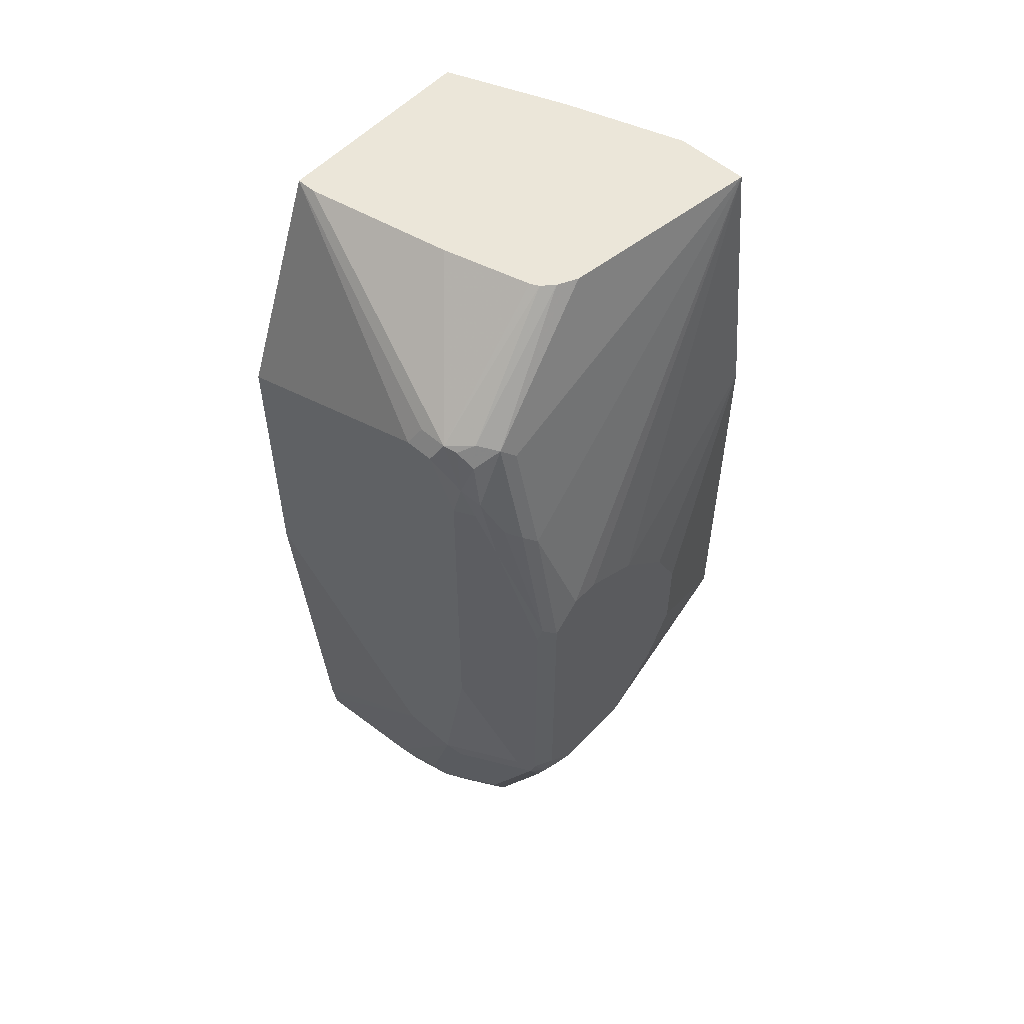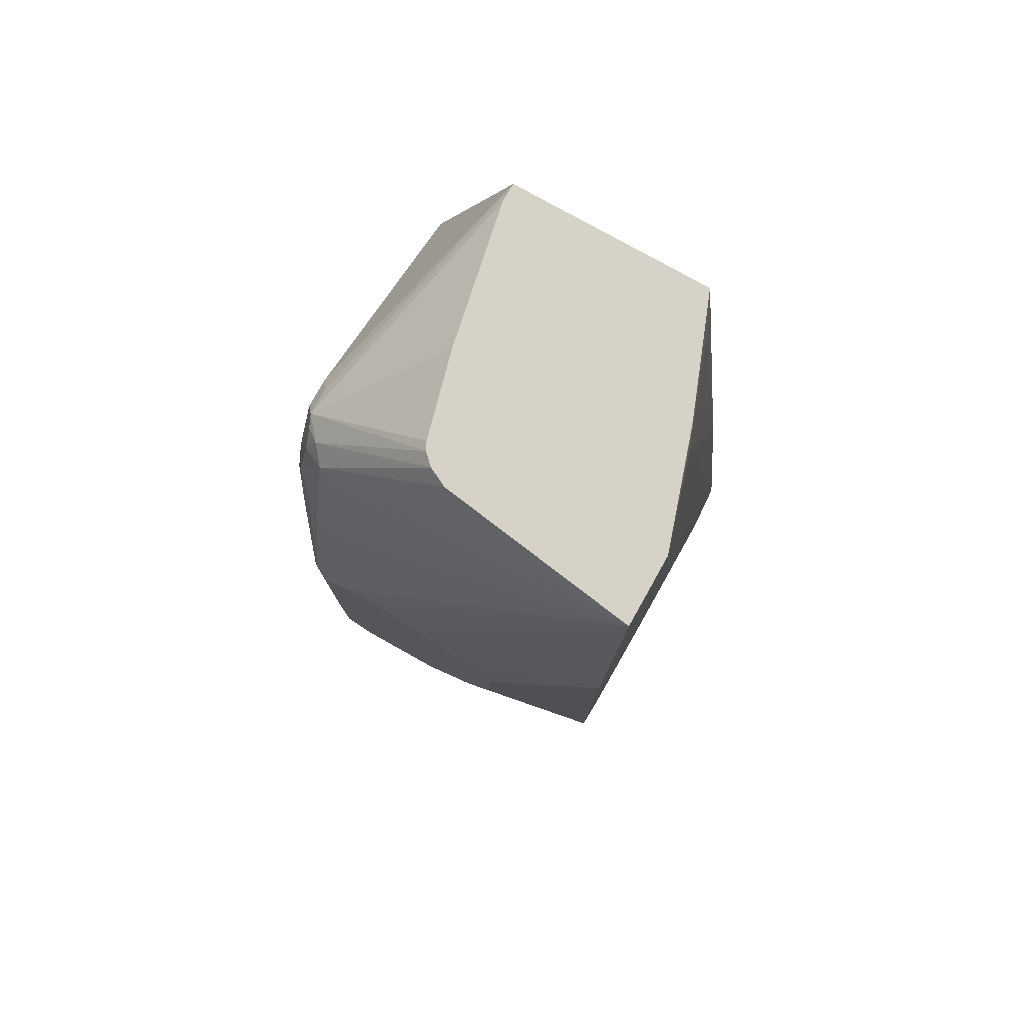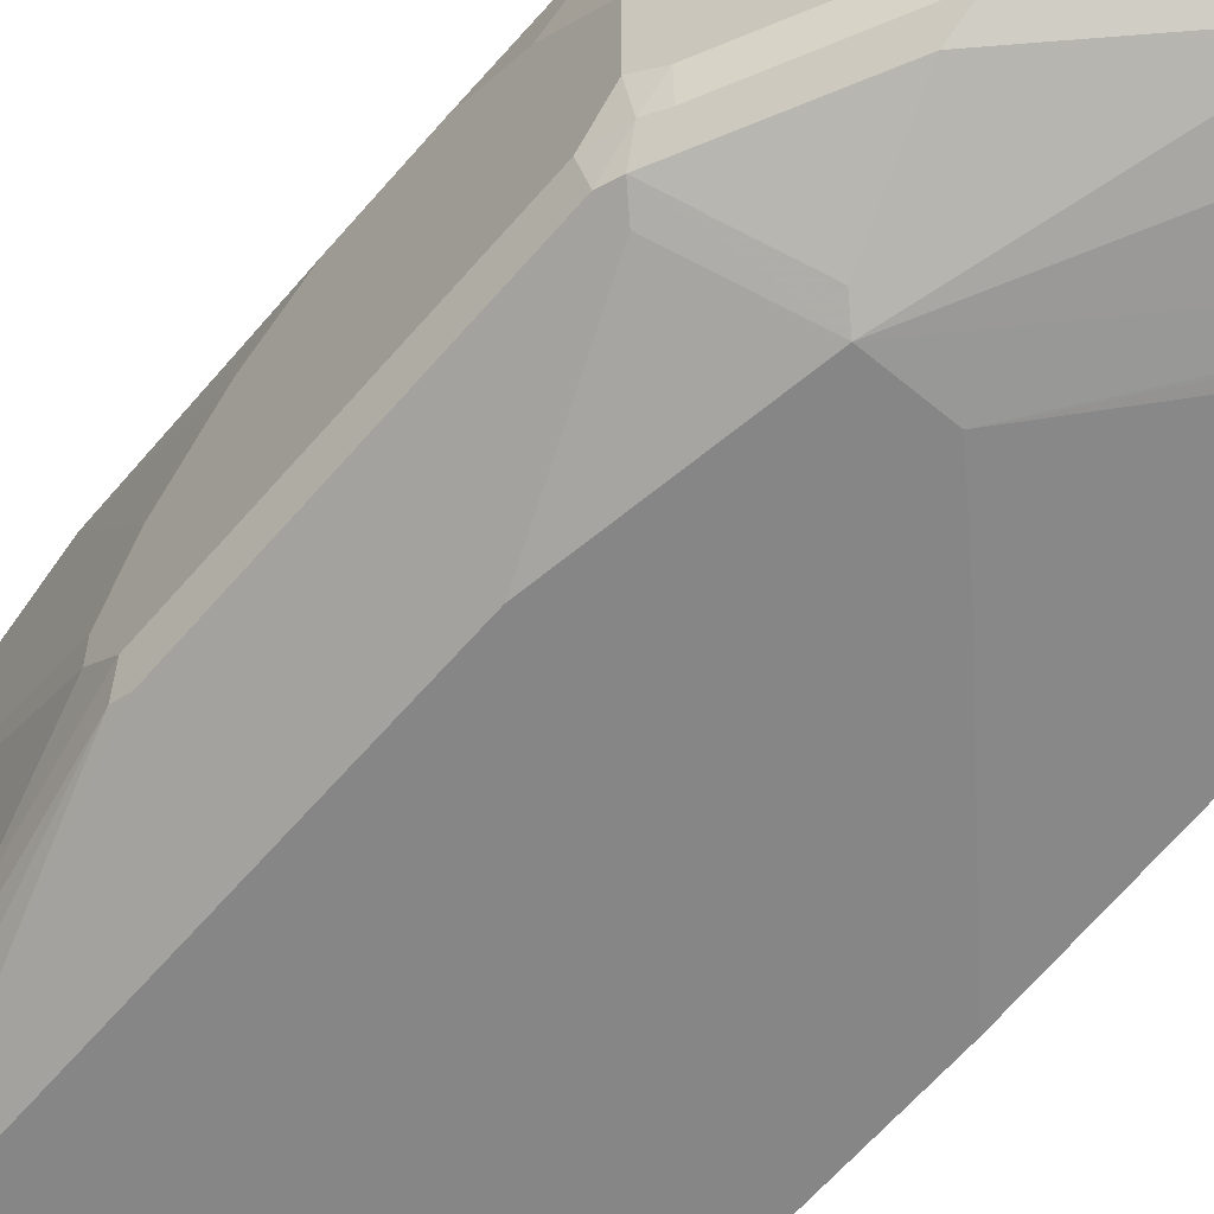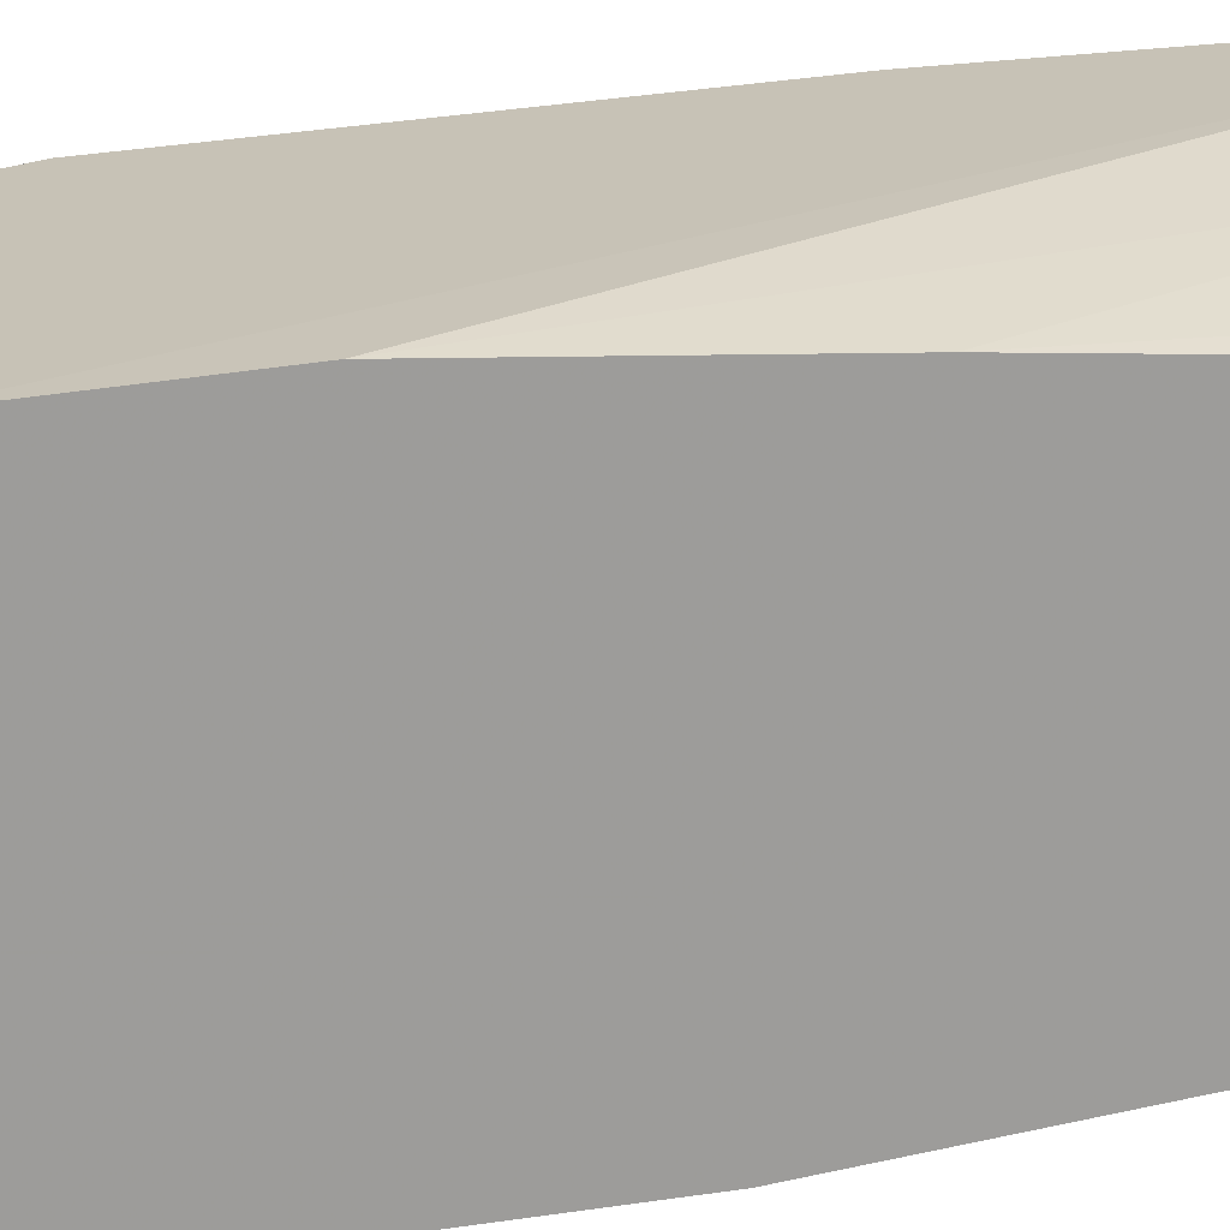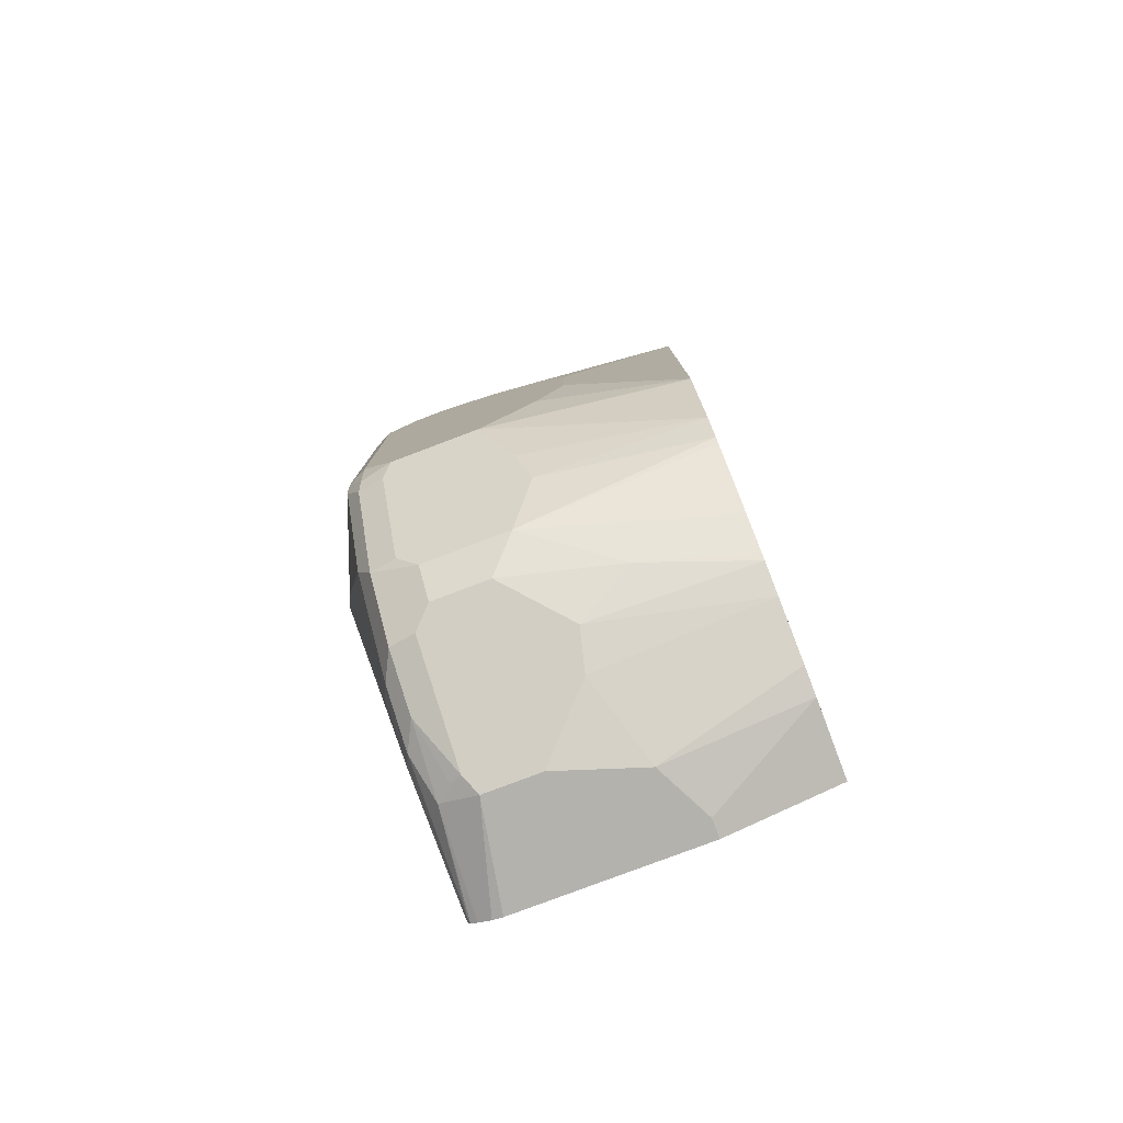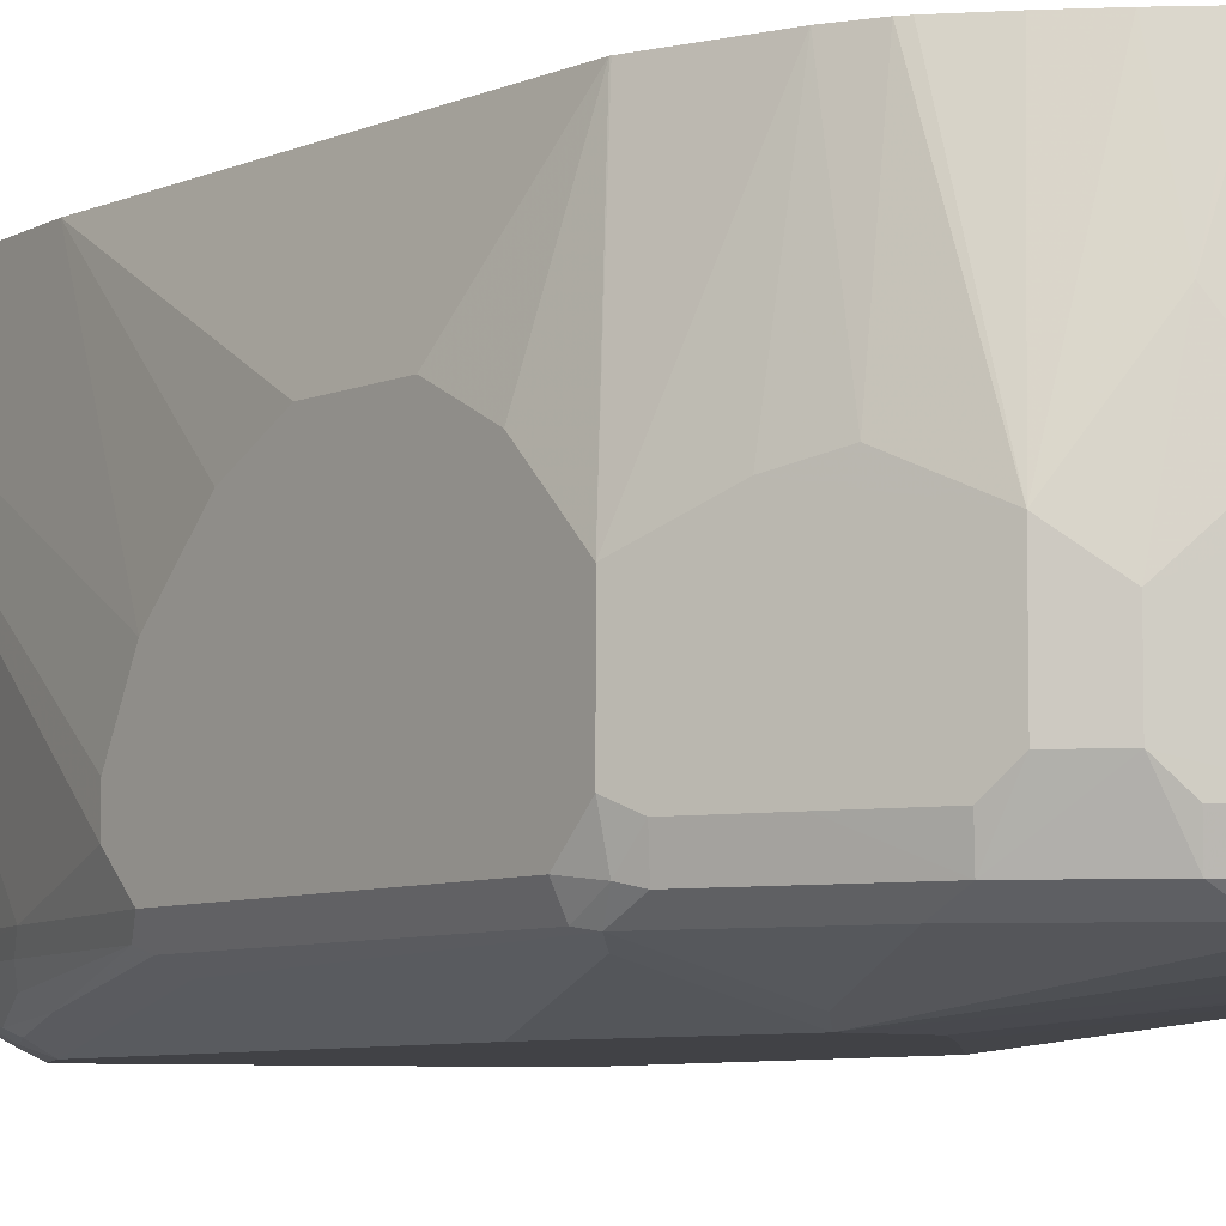
<metadata>
{"format":"obj","ext":"obj","renderer":"f3d","projection":"perspective","resolution":1024,"background":"white","views":[{"elev":55.2,"azim":42.5,"up":"+Z"},{"elev":78.4,"azim":119.3,"up":"+Z"},{"elev":-62.0,"azim":139.7,"up":"+Y"},{"elev":19.2,"azim":-114.8,"up":"+Y"},{"elev":-79.6,"azim":110.7,"up":"+Z"},{"elev":-6.7,"azim":142.1,"up":"+Y"}]}
</metadata>
<code>
v 0.1224 -0.08052 -0.9129
v 0.06741 -0.08052 -0.9129
v 0.142 -0.08052 -0.9086
v 0.1217 -0.1826 -0.9333
v 0.08116 -0.1623 -0.9333
v 0.06741 -0.1623 -0.9333
v 0.06741 -0.08052 -0.8534
v 0.1826 -0.2029 -0.9129
v 0.1826 -0.08052 -0.8927
v 0.142 -0.2435 -0.9333
v 0.06741 -0.2978 -0.9333
v 0.06741 -0.08117 -0.7303
v 0.2336 -0.08052 -0.2525
v 0.2096 -0.1961 -0.8994
v 0.1961 -0.2097 -0.9062
v 0.2035 -0.08052 -0.8822
v 0.142 -0.284 -0.9333
v 0.2502 -0.2367 -0.8792
v 0.06741 -0.3051 -0.9316
v 0.06741 -0.1015 -0.5478
v 0.1623 -0.1015 -0.2638
v 0.1522 -0.1065 -0.2537
v 0.151 -0.1074 -0.2525
v 0.2843 -0.08052 -0.2525
v 0.2299 -0.1556 -0.8792
v 0.2079 -0.08052 -0.8787
v 0.1556 -0.2908 -0.9265
v 0.142 -0.3111 -0.9197
v 0.2502 -0.2773 -0.8792
v 0.1961 -0.2908 -0.9062
v 0.2705 -0.2164 -0.8588
v 0.06741 -0.3143 -0.927
v 0.06741 -0.1396 -0.2525
v 0.0913 -0.1268 -0.2739
v 0.2637 -0.2232 -0.2525
v 0.284 -0.3043 -0.345
v 0.3043 -0.3043 -0.4261
v 0.3246 -0.284 -0.5073
v 0.3246 -0.2637 -0.5073
v 0.3246 -0.2232 -0.5275
v 0.3043 -0.08052 -0.4464
v 0.2299 -0.08052 -0.8588
v 0.1522 -0.2993 -0.9231
v 0.1928 -0.3094 -0.9028
v 0.07103 -0.3195 -0.9231
v 0.06741 -0.3189 -0.9243
v 0.1725 -0.3195 -0.9028
v 0.2333 -0.3094 -0.8825
v 0.2367 -0.2908 -0.8859
v 0.2705 -0.2773 -0.8588
v 0.2739 -0.3094 -0.842
v 0.2502 -0.08052 -0.8386
v 0.2701 -0.08052 -0.8166
v 0.2736 -0.08052 -0.8122
v 0.2908 -0.1961 -0.8182
v 0.3043 -0.2029 -0.7912
v 0.06741 -0.284 -0.2525
v 0.26 -0.2307 -0.2525
v 0.2789 -0.3145 -0.3348
v 0.2992 -0.3145 -0.416
v 0.3246 -0.3043 -0.5275
v 0.3246 -0.1826 -0.5681
v 0.3246 -0.1623 -0.6086
v 0.3043 -0.08052 -0.7303
v 0.1623 -0.3246 -0.8927
v 0.06741 -0.3213 -0.9195
v 0.213 -0.3195 -0.8825
v 0.3043 -0.284 -0.7912
v 0.2976 -0.2908 -0.8048
v 0.2773 -0.2908 -0.8453
v 0.2739 -0.3195 -0.8216
v 0.2536 -0.3195 -0.842
v 0.3145 -0.3094 -0.7608
v 0.3145 -0.3195 -0.7405
v 0.284 -0.08052 -0.7912
v 0.3246 -0.2232 -0.7507
v 0.08116 -0.284 -0.2525
v 0.06741 -0.3449 -0.4058
v 0.2232 -0.3449 -0.345
v 0.2299 -0.3381 -0.3314
v 0.257 -0.2367 -0.2525
v 0.2663 -0.3246 -0.3297
v 0.2705 -0.3314 -0.345
v 0.2789 -0.3348 -0.3754
v 0.2916 -0.3246 -0.4058
v 0.3195 -0.3145 -0.5174
v 0.3246 -0.3043 -0.7303
v 0.3246 -0.1623 -0.6695
v 0.3246 -0.1826 -0.7101
v 0.3041 -0.08052 -0.7311
v 0.2029 -0.3246 -0.8724
v 0.2434 -0.3449 -0.7507
v 0.06741 -0.3222 -0.9129
v 0.2029 -0.3449 -0.7507
v 0.3246 -0.284 -0.7507
v 0.3178 -0.2908 -0.7642
v 0.2536 -0.3398 -0.7608
v 0.2232 -0.3246 -0.8521
v 0.3195 -0.3069 -0.7507
v 0.3043 -0.3246 -0.7303
v 0.3178 -0.3178 -0.7303
v 0.3178 -0.3178 -0.5275
v 0.3043 -0.3246 -0.5275
v 0.2502 -0.3381 -0.3314
v 0.1826 -0.2637 -0.2525
v 0.06741 -0.3449 -0.6086
v 0.2434 -0.3449 -0.345
v 0.2494 -0.2447 -0.2525
v 0.2587 -0.3348 -0.3348
v 0.2663 -0.3398 -0.3652
v 0.2773 -0.3381 -0.3855
v 0.2908 -0.3314 -0.4261
v 0.2637 -0.3449 -0.6289
v 0.06741 -0.3246 -0.8927
v 0.1623 -0.3449 -0.7101
v 0.2637 -0.3449 -0.3855
v 0.2434 -0.2477 -0.2525
f 1 2 7
f 51 74 71
f 54 75 55
f 55 75 56
f 56 75 76
f 56 76 95
f 56 95 68
f 57 78 79
f 57 79 80
f 57 80 104
f 57 104 77
f 58 81 59
f 59 81 82
f 59 82 83
f 59 83 84
f 59 84 85
f 59 85 60
f 60 85 86
f 61 86 87
f 64 88 89
f 64 76 90
f 65 91 92
f 65 92 66
f 66 92 94
f 66 94 93
f 67 72 98
f 51 73 74
f 67 98 91
f 51 96 73
f 51 70 69
f 38 95 76
f 38 76 89
f 38 89 88
f 38 88 63
f 38 63 62
f 38 62 40
f 38 40 39
f 40 62 41
f 41 62 63
f 41 63 88
f 41 88 64
f 44 49 48
f 44 48 67
f 44 67 47
f 45 47 65
f 45 65 66
f 45 66 46
f 47 67 91
f 47 91 65
f 48 51 72
f 48 72 67
f 50 68 69
f 50 69 70
f 50 70 51
f 51 71 72
f 51 69 96
f 38 87 95
f 68 95 96
f 71 74 97
f 83 110 84
f 84 110 111
f 84 111 112
f 84 112 86
f 84 86 85
f 86 112 102
f 86 102 101
f 86 101 87
f 87 101 99
f 87 99 95
f 91 98 92
f 92 100 113
f 93 94 114
f 94 115 114
f 95 99 96
f 102 112 103
f 103 112 116
f 104 107 110
f 104 110 109
f 104 108 117
f 104 117 105
f 106 114 115
f 107 116 110
f 110 116 111
f 111 116 112
f 83 109 110
f 68 96 69
f 82 108 104
f 82 104 109
f 71 97 92
f 71 92 72
f 72 92 98
f 73 96 99
f 73 99 74
f 74 100 92
f 74 92 97
f 74 99 101
f 74 101 102
f 74 102 103
f 74 103 116
f 74 116 113
f 74 113 100
f 75 90 76
f 77 104 105
f 78 106 115
f 78 115 94
f 78 94 92
f 78 92 113
f 78 113 116
f 78 116 107
f 78 107 79
f 79 107 104
f 79 104 80
f 81 108 82
f 82 109 83
f 38 61 87
f 64 89 76
f 37 61 38
f 2 33 20
f 2 20 12
f 2 12 7
f 3 8 4
f 3 9 8
f 4 10 17
f 4 17 11
f 4 11 6
f 4 6 5
f 4 8 10
f 7 12 13
f 8 9 14
f 8 14 15
f 8 15 10
f 9 16 14
f 10 15 18
f 10 18 29
f 10 29 17
f 11 17 19
f 12 20 21
f 12 21 13
f 13 21 22
f 13 22 23
f 13 23 33
f 13 33 57
f 2 57 33
f 13 57 77
f 2 78 57
f 2 114 106
f 1 7 13
f 1 13 24
f 1 24 41
f 1 41 64
f 1 64 90
f 1 90 75
f 37 59 60
f 1 54 53
f 1 53 52
f 1 52 42
f 1 42 26
f 1 26 16
f 1 16 9
f 1 9 3
f 1 3 4
f 1 4 5
f 1 5 6
f 1 6 2
f 2 6 11
f 2 11 19
f 2 19 32
f 2 32 46
f 2 46 66
f 2 66 93
f 2 93 114
f 2 106 78
f 13 77 105
f 1 75 54
f 13 117 108
f 27 43 28
f 27 30 44
f 27 44 43
f 28 45 46
f 28 46 32
f 28 43 44
f 28 44 47
f 28 47 45
f 29 48 49
f 29 49 30
f 29 50 51
f 29 51 48
f 30 49 44
f 31 42 52
f 31 52 53
f 31 53 54
f 31 54 55
f 31 55 56
f 31 56 68
f 31 68 50
f 35 58 59
f 36 59 37
f 37 60 86
f 37 86 61
f 13 105 117
f 25 42 31
f 25 26 42
f 35 59 36
f 24 39 40
f 24 40 41
f 13 81 58
f 13 108 81
f 13 35 24
f 14 16 25
f 14 25 18
f 14 18 15
f 16 26 25
f 17 27 28
f 17 28 19
f 17 29 30
f 17 30 27
f 13 58 35
f 18 31 50
f 18 25 31
f 24 37 38
f 24 35 36
f 22 33 23
f 22 34 33
f 24 36 37
f 20 22 21
f 20 34 22
f 20 33 34
f 19 28 32
f 18 50 29
f 24 38 39

</code>
